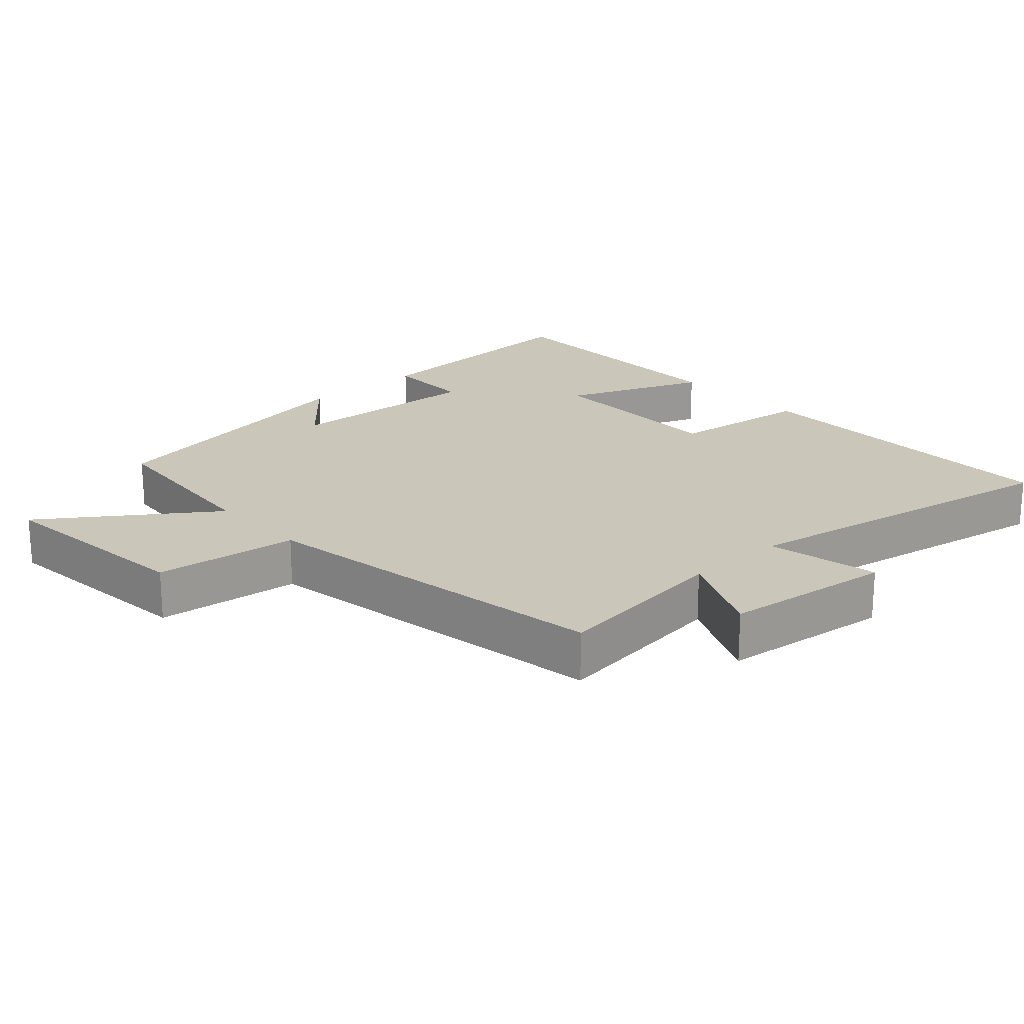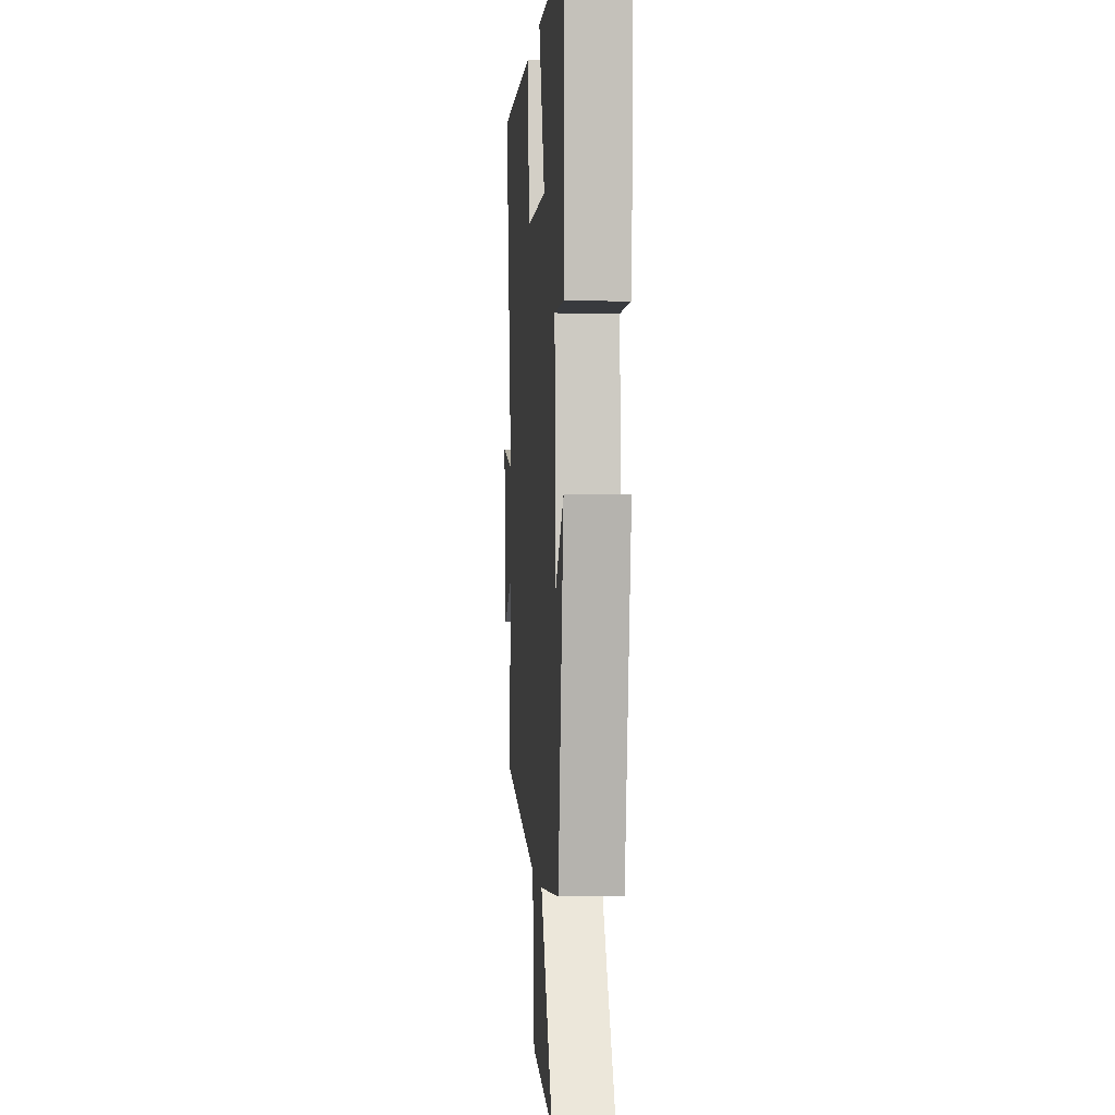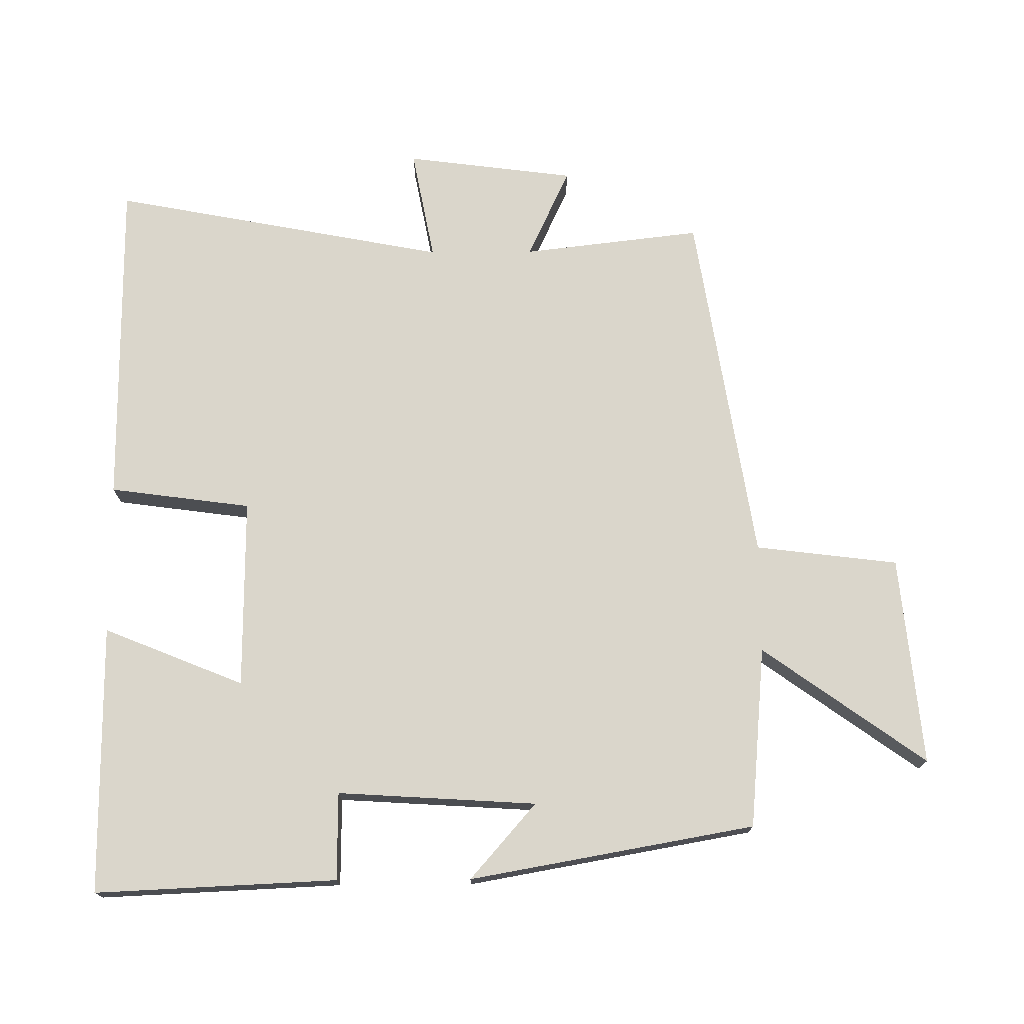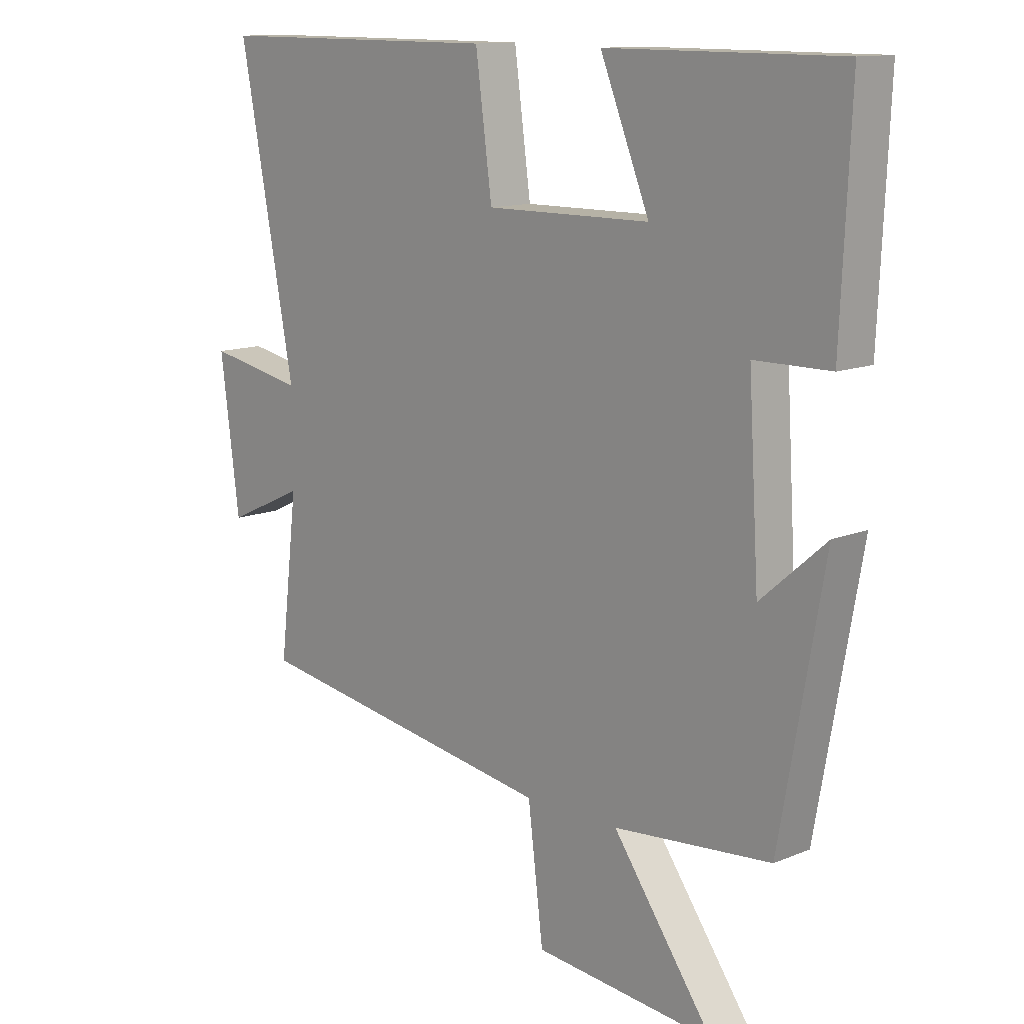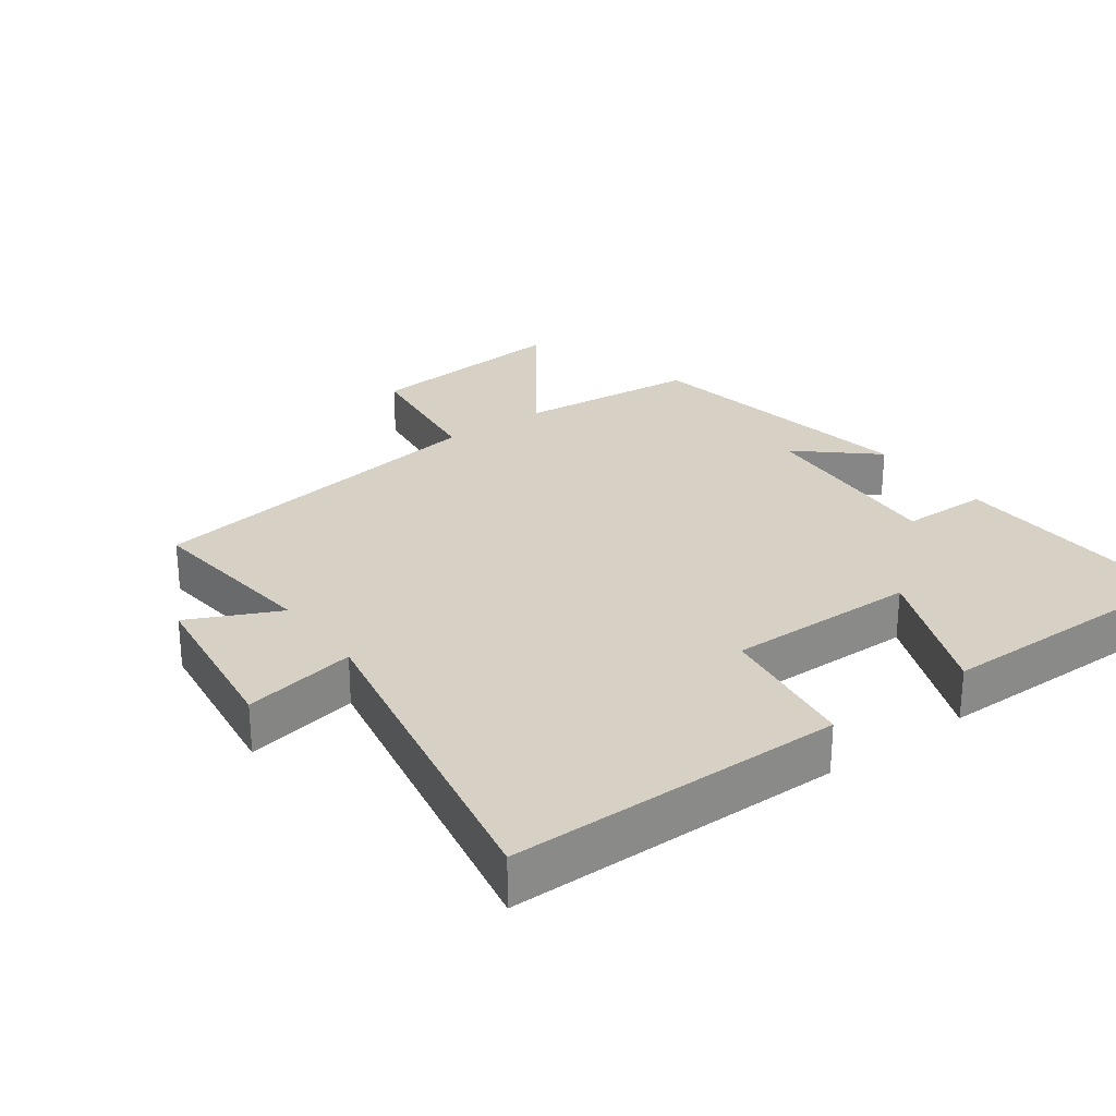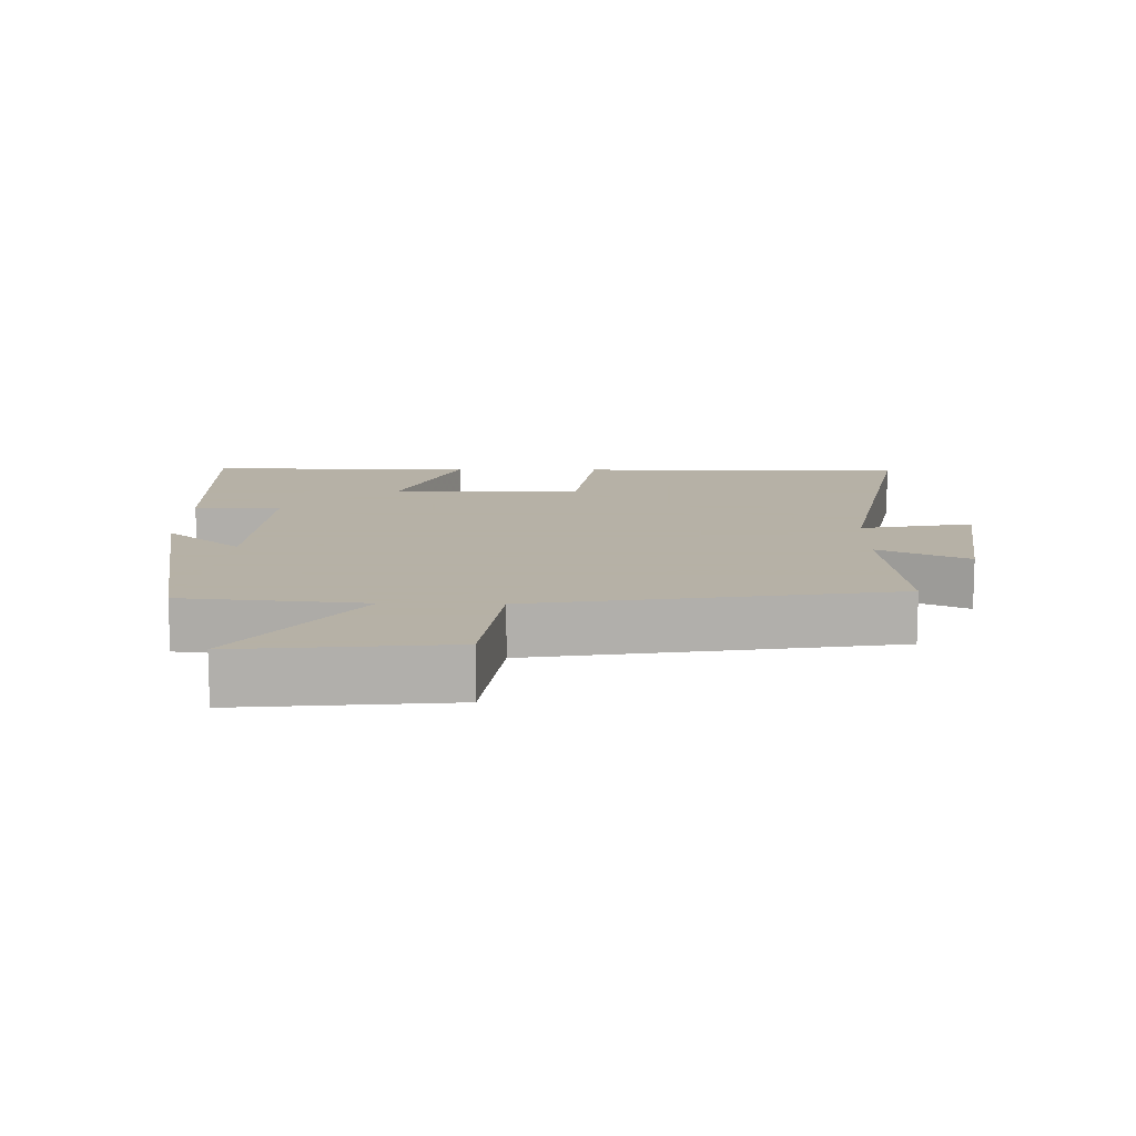
<metadata>
{"format":"obj","ext":"obj","renderer":"f3d","projection":"perspective","resolution":1024,"background":"white","views":[{"elev":21.1,"azim":-132.6,"up":"+Y"},{"elev":0.1,"azim":85.9,"up":"+Z"},{"elev":74.0,"azim":89.6,"up":"+Y"},{"elev":12.6,"azim":46.2,"up":"+Z"},{"elev":27.0,"azim":-35.9,"up":"+Y"},{"elev":12.1,"azim":-178.8,"up":"+Y"}]}
</metadata>
<code>
v -0.531 0.07 -0.416
v -0.5 0.07 -0.152
v -0.633 0.07 -0.214
v -0.665 0.07 0.036
v -0.5 0.07 0.004
v -0.594 0.07 0.5
v -0.105 0.07 0.5
v -0.077 0.07 0.291
v 0.203 0.07 0.293
v 0.119 0.07 0.5
v 0.516 0.07 0.5
v 0.5 0.07 0.143
v 0.371 0.07 0.142
v 0.389 0.07 -0.152
v 0.5 0.07 -0.055
v 0.425 0.07 -0.476
v 0.157 0.07 -0.5
v 0.329 0.07 -0.741
v 0.021 0.07 -0.711
v -0.005 0.07 -0.5
v -0.531 0 -0.416
v -0.5 0 -0.152
v -0.633 0 -0.214
v -0.665 0 0.036
v -0.5 0 0.004
v -0.594 0 0.5
v -0.105 0 0.5
v -0.077 0 0.291
v 0.203 0 0.293
v 0.119 0 0.5
v 0.516 0 0.5
v 0.5 0 0.143
v 0.371 0 0.142
v 0.389 0 -0.152
v 0.5 0 -0.055
v 0.425 0 -0.476
v 0.157 0 -0.5
v 0.329 0 -0.741
v 0.021 0 -0.711
v -0.005 0 -0.5
f 17 18 19 20
f 17 20 1 2
f 14 15 16 17
f 13 14 17 2
f 10 11 12 13
f 9 10 13
f 8 9 13 2
f 5 6 7 8
f 5 8 2 3
f 3 4 5
f 40 39 38 37
f 22 21 40 37
f 37 36 35 34
f 22 37 34 33
f 33 32 31 30
f 33 30 29
f 22 33 29 28
f 28 27 26 25
f 23 22 28 25
f 25 24 23
f 1 21 22 2
f 2 22 23 3
f 3 23 24 4
f 4 24 25 5
f 5 25 26 6
f 6 26 27 7
f 7 27 28 8
f 8 28 29 9
f 9 29 30 10
f 10 30 31 11
f 11 31 32 12
f 12 32 33 13
f 13 33 34 14
f 14 34 35 15
f 15 35 36 16
f 16 36 37 17
f 17 37 38 18
f 18 38 39 19
f 19 39 40 20
f 20 40 21 1

</code>
